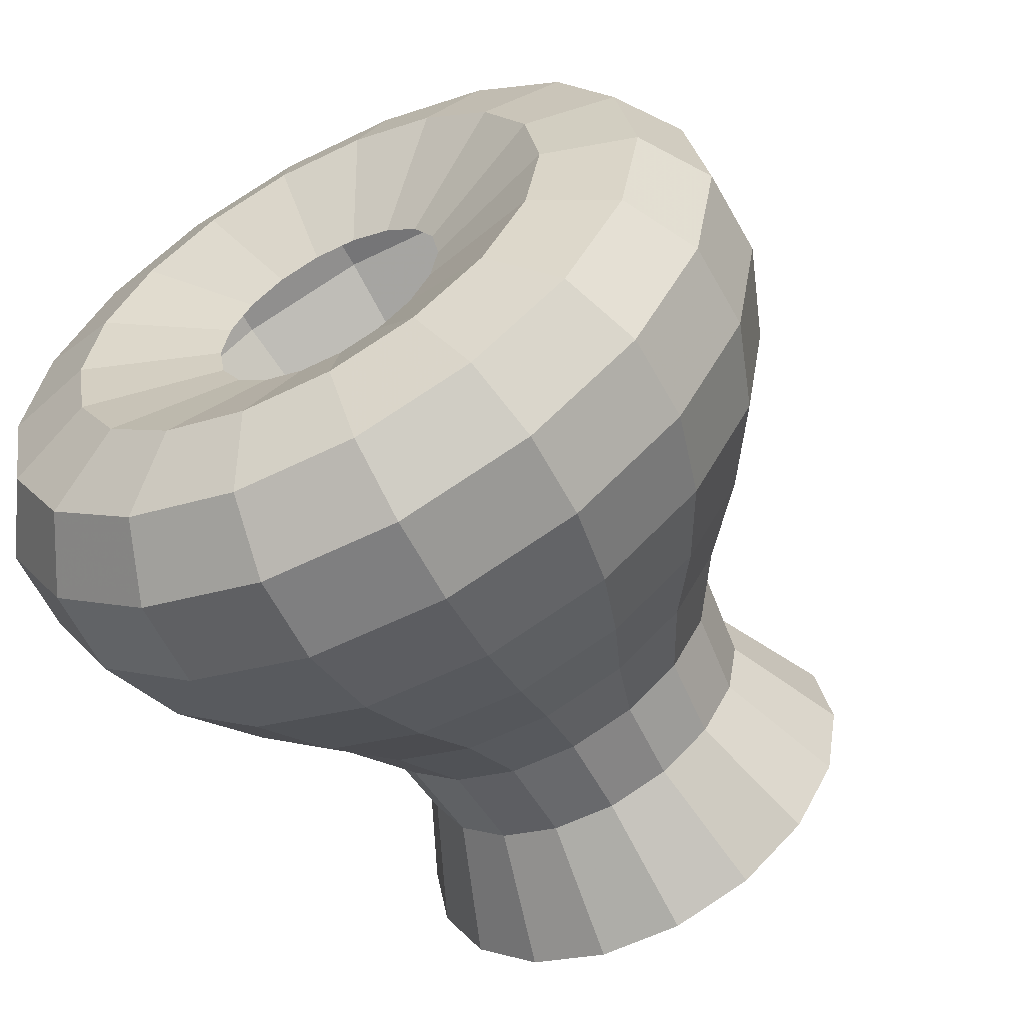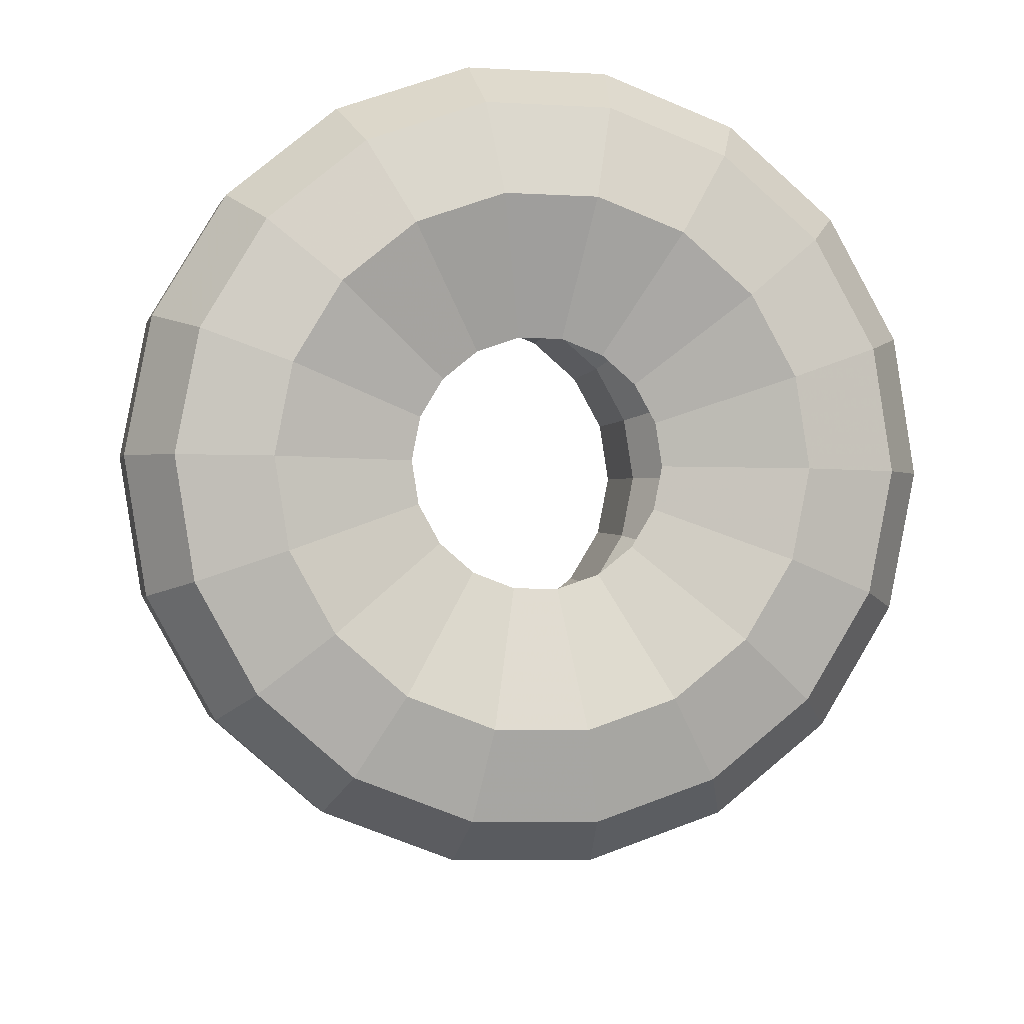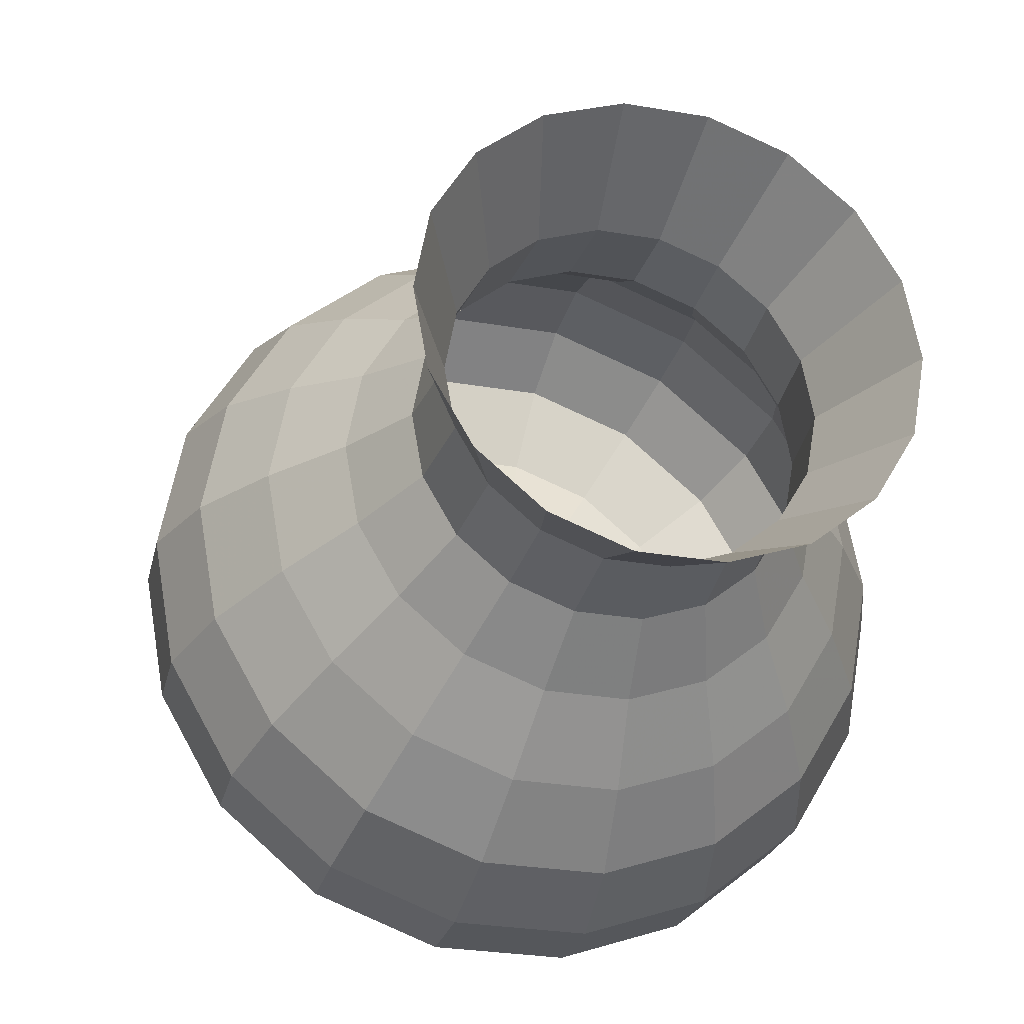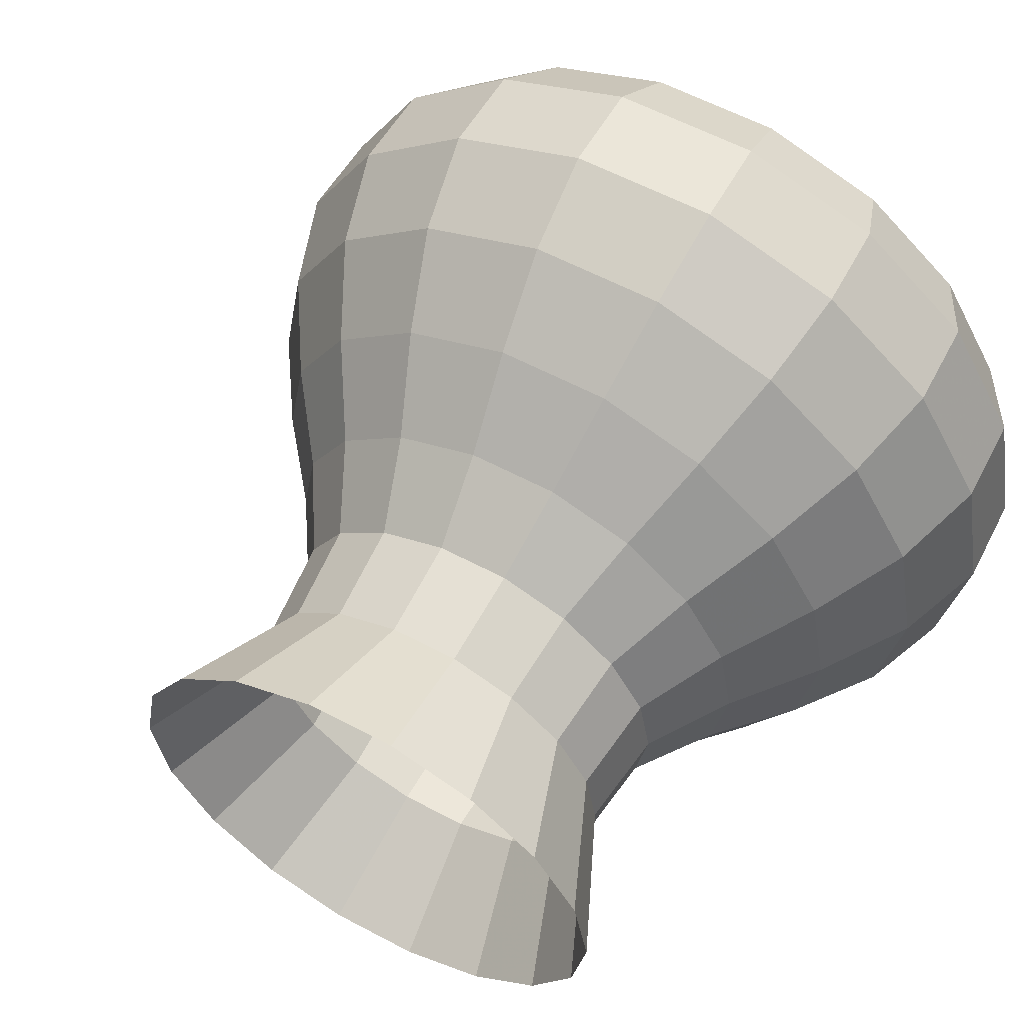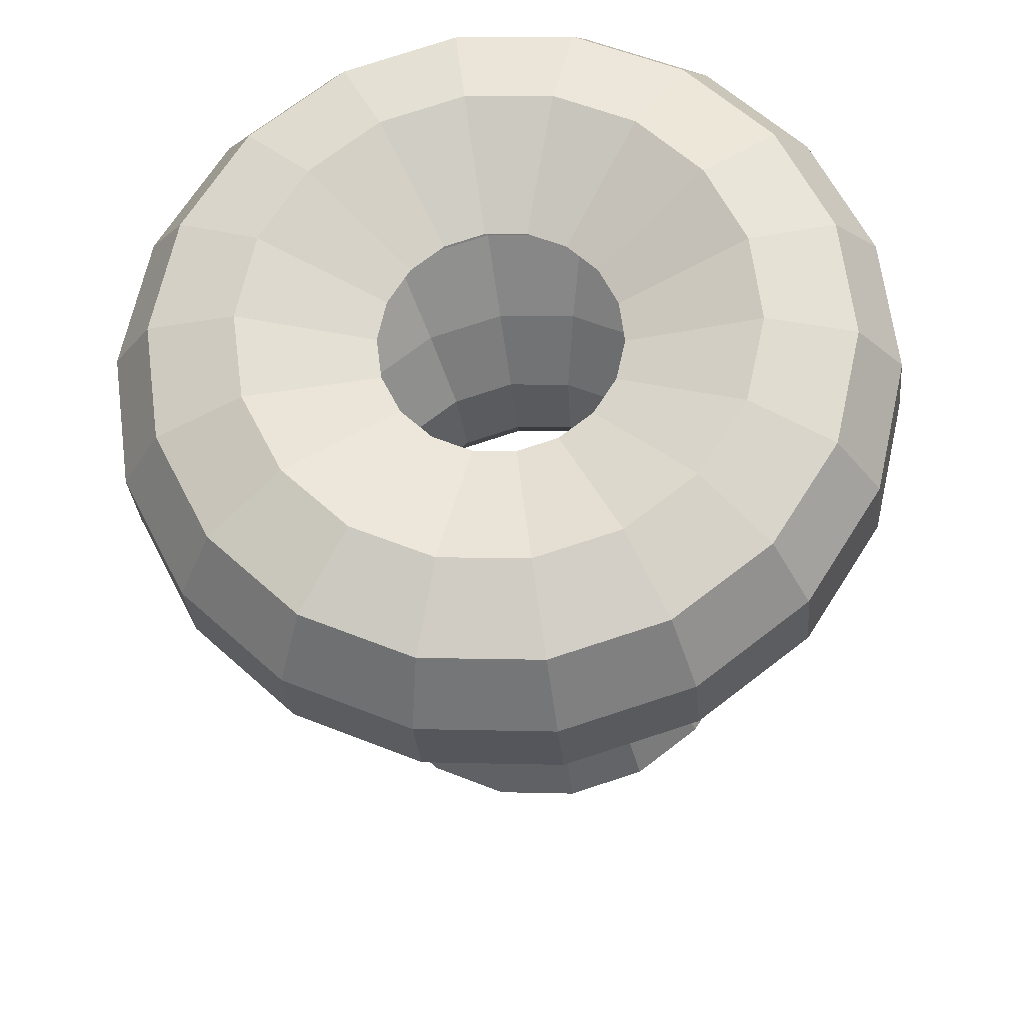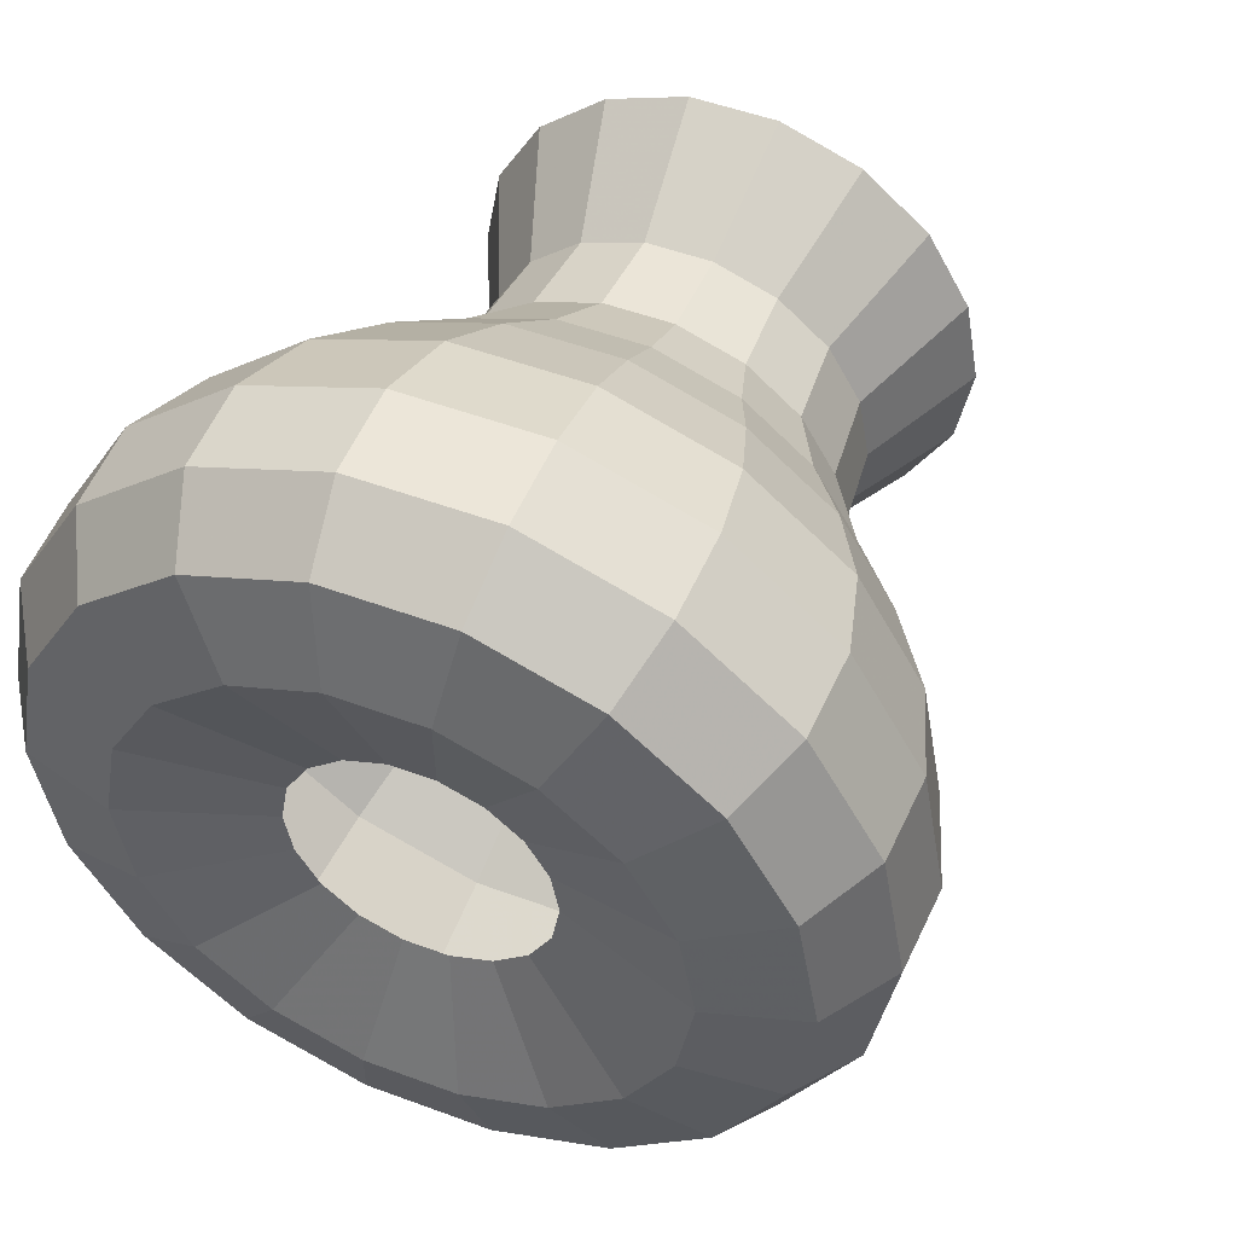
<metadata>
{"format":"obj","ext":"obj","renderer":"f3d","projection":"perspective","resolution":1024,"background":"white","views":[{"elev":-58.2,"azim":-133.8,"up":"+Z"},{"elev":72.9,"azim":-120.3,"up":"+Y"},{"elev":-28.2,"azim":4.5,"up":"+Z"},{"elev":58.7,"azim":47.9,"up":"+Z"},{"elev":46.9,"azim":-76.7,"up":"+Y"},{"elev":50.1,"azim":-138.6,"up":"+Z"}]}
</metadata>
<code>
v 0.6025 -0.635 0
v 0.5022 -0.5302 0
v 0.4812 -0.4373 0
v 0.5032 -0.3453 0
v 0.5385 -0.2487 0
v 0.5645 -0.1481 0
v 0.5657 -0.04981 0
v 0.5335 0.03407 0
v 0.4662 0.08551 0
v 0.3692 0.08071 0
v 0.255 -0.01 0
v 0.5883 -0.6399 0.08522
v 0.4914 -0.5339 0.06452
v 0.4699 -0.4413 0.06816
v 0.489 -0.3502 0.08556
v 0.5205 -0.2549 0.1078
v 0.5433 -0.1555 0.1274
v 0.5426 -0.05782 0.1388
v 0.5105 0.02612 0.1378
v 0.4459 0.07848 0.1218
v 0.3542 0.07552 0.08994
v 0.2479 -0.01247 0.04287
v 0.5474 -0.6541 0.1602
v 0.4604 -0.5446 0.1213
v 0.4372 -0.4526 0.1281
v 0.4479 -0.3644 0.1608
v 0.4688 -0.2729 0.2025
v 0.4822 -0.1767 0.2395
v 0.476 -0.08088 0.2609
v 0.4444 0.003222 0.259
v 0.3874 0.05825 0.2289
v 0.3111 0.06057 0.169
v 0.2273 -0.0196 0.08056
v 0.4848 -0.6758 0.2158
v 0.413 -0.561 0.1634
v 0.3871 -0.4699 0.1726
v 0.385 -0.3862 0.2166
v 0.3896 -0.3003 0.2729
v 0.3885 -0.2091 0.3227
v 0.3739 -0.1162 0.3515
v 0.3431 -0.03185 0.3489
v 0.2979 0.02724 0.3084
v 0.245 0.03768 0.2277
v 0.1958 -0.03051 0.1085
v 0.4079 -0.7024 0.2454
v 0.3548 -0.5812 0.1858
v 0.3256 -0.4912 0.1962
v 0.3079 -0.4129 0.2464
v 0.2925 -0.3339 0.3103
v 0.2736 -0.2489 0.367
v 0.2488 -0.1596 0.3997
v 0.2189 -0.07488 0.3968
v 0.1881 -0.01079 0.3507
v 0.1639 0.009599 0.259
v 0.1571 -0.04389 0.1234
v 0.3262 -0.7307 0.2454
v 0.2929 -0.6026 0.1858
v 0.2602 -0.5139 0.1962
v 0.2258 -0.4414 0.2464
v 0.189 -0.3697 0.3103
v 0.1513 -0.2912 0.367
v 0.1155 -0.2057 0.3997
v 0.08666 -0.1207 0.3968
v 0.07121 -0.05127 0.3507
v 0.07761 -0.02029 0.259
v 0.116 -0.05814 0.1234
v 0.2493 -0.7573 0.2158
v 0.2348 -0.6228 0.1634
v 0.1988 -0.5351 0.1726
v 0.1486 -0.4681 0.2166
v 0.09188 -0.4034 0.2729
v 0.03638 -0.331 0.3227
v -0.009628 -0.2491 0.3515
v -0.03759 -0.1637 0.3489
v -0.03861 -0.0893 0.3084
v -0.003484 -0.04837 0.2277
v 0.07736 -0.07152 0.1085
v 0.1867 -0.779 0.1602
v 0.1873 -0.6392 0.1213
v 0.1487 -0.5525 0.1281
v 0.08575 -0.4899 0.1608
v 0.01266 -0.4308 0.2025
v -0.0573 -0.3635 0.2395
v -0.1117 -0.2844 0.2609
v -0.1389 -0.1988 0.259
v -0.1281 -0.1203 0.2289
v -0.06959 -0.07126 0.169
v 0.04585 -0.08243 0.08056
v 0.1458 -0.7932 0.08522
v 0.1564 -0.6499 0.06452
v 0.116 -0.5638 0.06816
v 0.04471 -0.5041 0.08556
v -0.03904 -0.4487 0.1078
v -0.1184 -0.3846 0.1274
v -0.1783 -0.3075 0.1388
v -0.205 -0.2217 0.1378
v -0.1866 -0.1405 0.1218
v -0.1127 -0.0862 0.08994
v 0.02528 -0.08955 0.04287
v 0.1316 -0.7981 -2.178e-08
v 0.1456 -0.6536 -1.649e-08
v 0.1046 -0.5677 -1.742e-08
v 0.03045 -0.509 -2.187e-08
v -0.057 -0.455 -2.755e-08
v -0.1397 -0.392 -3.258e-08
v -0.2014 -0.3155 -3.549e-08
v -0.2279 -0.2296 -3.522e-08
v -0.2069 -0.1476 -3.113e-08
v -0.1277 -0.09139 -2.299e-08
v 0.01814 -0.09203 -1.096e-08
v 0.1458 -0.7932 -0.08522
v 0.1564 -0.6499 -0.06452
v 0.116 -0.5638 -0.06816
v 0.04471 -0.5041 -0.08556
v -0.03904 -0.4487 -0.1078
v -0.1184 -0.3846 -0.1274
v -0.1783 -0.3075 -0.1388
v -0.205 -0.2217 -0.1378
v -0.1866 -0.1405 -0.1218
v -0.1127 -0.0862 -0.08994
v 0.02528 -0.08955 -0.04287
v 0.1867 -0.779 -0.1602
v 0.1873 -0.6392 -0.1213
v 0.1487 -0.5525 -0.1281
v 0.08575 -0.4899 -0.1608
v 0.01266 -0.4308 -0.2025
v -0.0573 -0.3635 -0.2395
v -0.1117 -0.2844 -0.2609
v -0.1389 -0.1988 -0.259
v -0.1281 -0.1203 -0.2289
v -0.06959 -0.07126 -0.169
v 0.04585 -0.08243 -0.08056
v 0.2493 -0.7573 -0.2158
v 0.2348 -0.6228 -0.1634
v 0.1988 -0.5351 -0.1726
v 0.1486 -0.4681 -0.2166
v 0.09188 -0.4034 -0.2729
v 0.03638 -0.331 -0.3227
v -0.009628 -0.2491 -0.3515
v -0.03759 -0.1637 -0.3489
v -0.03861 -0.0893 -0.3084
v -0.003484 -0.04837 -0.2277
v 0.07736 -0.07152 -0.1085
v 0.3262 -0.7307 -0.2454
v 0.2929 -0.6026 -0.1858
v 0.2602 -0.5139 -0.1962
v 0.2258 -0.4414 -0.2464
v 0.189 -0.3697 -0.3103
v 0.1513 -0.2912 -0.367
v 0.1155 -0.2057 -0.3997
v 0.08666 -0.1207 -0.3968
v 0.07121 -0.05127 -0.3507
v 0.07761 -0.02029 -0.259
v 0.116 -0.05814 -0.1234
v 0.4079 -0.7024 -0.2454
v 0.3548 -0.5812 -0.1858
v 0.3256 -0.4912 -0.1962
v 0.3079 -0.4129 -0.2464
v 0.2925 -0.3339 -0.3103
v 0.2736 -0.2489 -0.367
v 0.2488 -0.1596 -0.3997
v 0.2189 -0.07488 -0.3968
v 0.1881 -0.01079 -0.3507
v 0.1639 0.009599 -0.259
v 0.1571 -0.04389 -0.1234
v 0.4848 -0.6758 -0.2158
v 0.413 -0.561 -0.1634
v 0.3871 -0.4699 -0.1726
v 0.385 -0.3862 -0.2166
v 0.3896 -0.3003 -0.2729
v 0.3885 -0.2091 -0.3227
v 0.3739 -0.1162 -0.3515
v 0.3431 -0.03185 -0.3489
v 0.2979 0.02724 -0.3084
v 0.245 0.03768 -0.2277
v 0.1958 -0.03051 -0.1085
v 0.5474 -0.6541 -0.1602
v 0.4604 -0.5446 -0.1213
v 0.4372 -0.4526 -0.1281
v 0.4479 -0.3644 -0.1608
v 0.4688 -0.2729 -0.2025
v 0.4822 -0.1767 -0.2395
v 0.476 -0.08088 -0.2609
v 0.4444 0.003222 -0.259
v 0.3874 0.05825 -0.2289
v 0.3111 0.06057 -0.169
v 0.2273 -0.0196 -0.08056
v 0.5883 -0.6399 -0.08522
v 0.4914 -0.5339 -0.06452
v 0.4699 -0.4413 -0.06816
v 0.489 -0.3502 -0.08556
v 0.5205 -0.2549 -0.1078
v 0.5433 -0.1555 -0.1274
v 0.5426 -0.05782 -0.1388
v 0.5105 0.02612 -0.1378
v 0.4459 0.07848 -0.1218
v 0.3542 0.07552 -0.08994
v 0.2479 -0.01247 -0.04287
f 12 13 1
f 1 13 2
f 13 14 2
f 2 14 3
f 14 15 3
f 3 15 4
f 15 16 4
f 4 16 5
f 16 17 5
f 5 17 6
f 17 18 6
f 6 18 7
f 18 19 7
f 7 19 8
f 19 20 8
f 8 20 9
f 20 21 9
f 9 21 10
f 21 22 10
f 10 22 11
f 23 24 12
f 12 24 13
f 24 25 13
f 13 25 14
f 25 26 14
f 14 26 15
f 26 27 15
f 15 27 16
f 27 28 16
f 16 28 17
f 28 29 17
f 17 29 18
f 29 30 18
f 18 30 19
f 30 31 19
f 19 31 20
f 31 32 20
f 20 32 21
f 32 33 21
f 21 33 22
f 34 35 23
f 23 35 24
f 35 36 24
f 24 36 25
f 36 37 25
f 25 37 26
f 37 38 26
f 26 38 27
f 38 39 27
f 27 39 28
f 39 40 28
f 28 40 29
f 40 41 29
f 29 41 30
f 41 42 30
f 30 42 31
f 42 43 31
f 31 43 32
f 43 44 32
f 32 44 33
f 45 46 34
f 34 46 35
f 46 47 35
f 35 47 36
f 47 48 36
f 36 48 37
f 48 49 37
f 37 49 38
f 49 50 38
f 38 50 39
f 50 51 39
f 39 51 40
f 51 52 40
f 40 52 41
f 52 53 41
f 41 53 42
f 53 54 42
f 42 54 43
f 54 55 43
f 43 55 44
f 56 57 45
f 45 57 46
f 57 58 46
f 46 58 47
f 58 59 47
f 47 59 48
f 59 60 48
f 48 60 49
f 60 61 49
f 49 61 50
f 61 62 50
f 50 62 51
f 62 63 51
f 51 63 52
f 63 64 52
f 52 64 53
f 64 65 53
f 53 65 54
f 65 66 54
f 54 66 55
f 67 68 56
f 56 68 57
f 68 69 57
f 57 69 58
f 69 70 58
f 58 70 59
f 70 71 59
f 59 71 60
f 71 72 60
f 60 72 61
f 72 73 61
f 61 73 62
f 73 74 62
f 62 74 63
f 74 75 63
f 63 75 64
f 75 76 64
f 64 76 65
f 76 77 65
f 65 77 66
f 78 79 67
f 67 79 68
f 79 80 68
f 68 80 69
f 80 81 69
f 69 81 70
f 81 82 70
f 70 82 71
f 82 83 71
f 71 83 72
f 83 84 72
f 72 84 73
f 84 85 73
f 73 85 74
f 85 86 74
f 74 86 75
f 86 87 75
f 75 87 76
f 87 88 76
f 76 88 77
f 89 90 78
f 78 90 79
f 90 91 79
f 79 91 80
f 91 92 80
f 80 92 81
f 92 93 81
f 81 93 82
f 93 94 82
f 82 94 83
f 94 95 83
f 83 95 84
f 95 96 84
f 84 96 85
f 96 97 85
f 85 97 86
f 97 98 86
f 86 98 87
f 98 99 87
f 87 99 88
f 100 101 89
f 89 101 90
f 101 102 90
f 90 102 91
f 102 103 91
f 91 103 92
f 103 104 92
f 92 104 93
f 104 105 93
f 93 105 94
f 105 106 94
f 94 106 95
f 106 107 95
f 95 107 96
f 107 108 96
f 96 108 97
f 108 109 97
f 97 109 98
f 109 110 98
f 98 110 99
f 111 112 100
f 100 112 101
f 112 113 101
f 101 113 102
f 113 114 102
f 102 114 103
f 114 115 103
f 103 115 104
f 115 116 104
f 104 116 105
f 116 117 105
f 105 117 106
f 117 118 106
f 106 118 107
f 118 119 107
f 107 119 108
f 119 120 108
f 108 120 109
f 120 121 109
f 109 121 110
f 122 123 111
f 111 123 112
f 123 124 112
f 112 124 113
f 124 125 113
f 113 125 114
f 125 126 114
f 114 126 115
f 126 127 115
f 115 127 116
f 127 128 116
f 116 128 117
f 128 129 117
f 117 129 118
f 129 130 118
f 118 130 119
f 130 131 119
f 119 131 120
f 131 132 120
f 120 132 121
f 133 134 122
f 122 134 123
f 134 135 123
f 123 135 124
f 135 136 124
f 124 136 125
f 136 137 125
f 125 137 126
f 137 138 126
f 126 138 127
f 138 139 127
f 127 139 128
f 139 140 128
f 128 140 129
f 140 141 129
f 129 141 130
f 141 142 130
f 130 142 131
f 142 143 131
f 131 143 132
f 144 145 133
f 133 145 134
f 145 146 134
f 134 146 135
f 146 147 135
f 135 147 136
f 147 148 136
f 136 148 137
f 148 149 137
f 137 149 138
f 149 150 138
f 138 150 139
f 150 151 139
f 139 151 140
f 151 152 140
f 140 152 141
f 152 153 141
f 141 153 142
f 153 154 142
f 142 154 143
f 155 156 144
f 144 156 145
f 156 157 145
f 145 157 146
f 157 158 146
f 146 158 147
f 158 159 147
f 147 159 148
f 159 160 148
f 148 160 149
f 160 161 149
f 149 161 150
f 161 162 150
f 150 162 151
f 162 163 151
f 151 163 152
f 163 164 152
f 152 164 153
f 164 165 153
f 153 165 154
f 166 167 155
f 155 167 156
f 167 168 156
f 156 168 157
f 168 169 157
f 157 169 158
f 169 170 158
f 158 170 159
f 170 171 159
f 159 171 160
f 171 172 160
f 160 172 161
f 172 173 161
f 161 173 162
f 173 174 162
f 162 174 163
f 174 175 163
f 163 175 164
f 175 176 164
f 164 176 165
f 177 178 166
f 166 178 167
f 178 179 167
f 167 179 168
f 179 180 168
f 168 180 169
f 180 181 169
f 169 181 170
f 181 182 170
f 170 182 171
f 182 183 171
f 171 183 172
f 183 184 172
f 172 184 173
f 184 185 173
f 173 185 174
f 185 186 174
f 174 186 175
f 186 187 175
f 175 187 176
f 188 189 177
f 177 189 178
f 189 190 178
f 178 190 179
f 190 191 179
f 179 191 180
f 191 192 180
f 180 192 181
f 192 193 181
f 181 193 182
f 193 194 182
f 182 194 183
f 194 195 183
f 183 195 184
f 195 196 184
f 184 196 185
f 196 197 185
f 185 197 186
f 197 198 186
f 186 198 187
f 188 189 1
f 1 189 2
f 189 190 2
f 2 190 3
f 190 191 3
f 3 191 4
f 191 192 4
f 4 192 5
f 192 193 5
f 5 193 6
f 193 194 6
f 6 194 7
f 194 195 7
f 7 195 8
f 195 196 8
f 8 196 9
f 196 197 9
f 9 197 10
f 197 198 10
f 10 198 11

</code>
